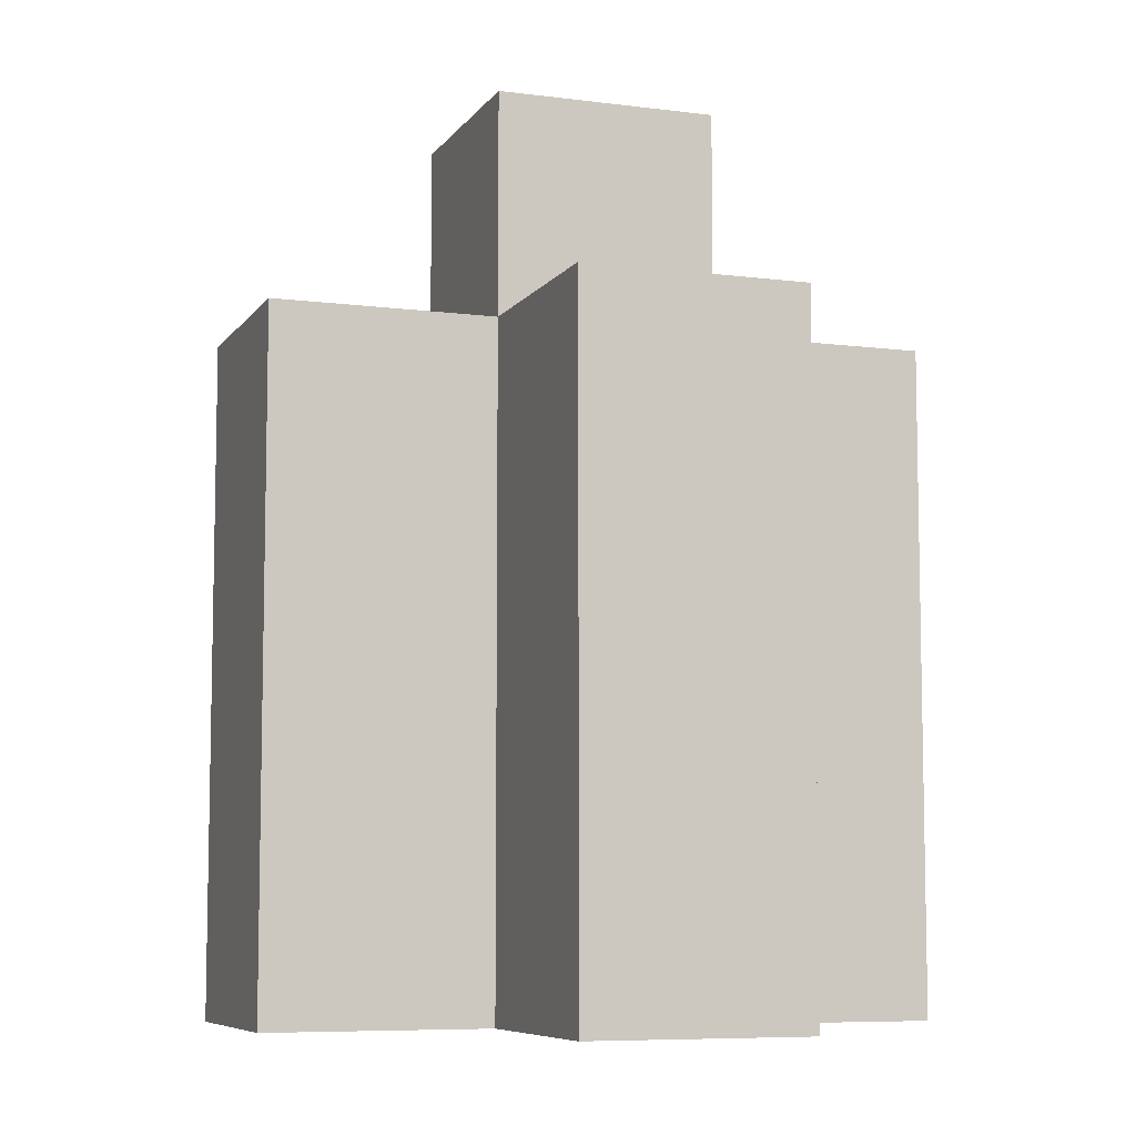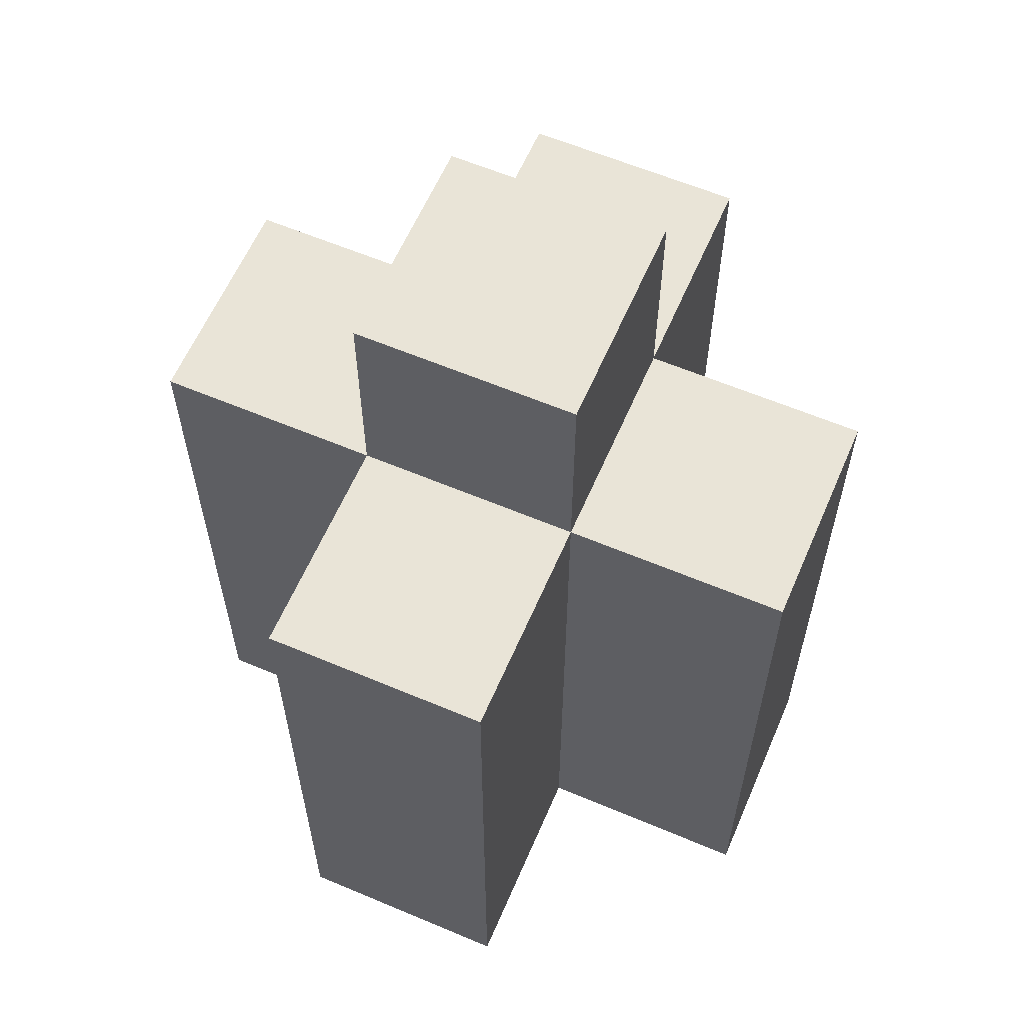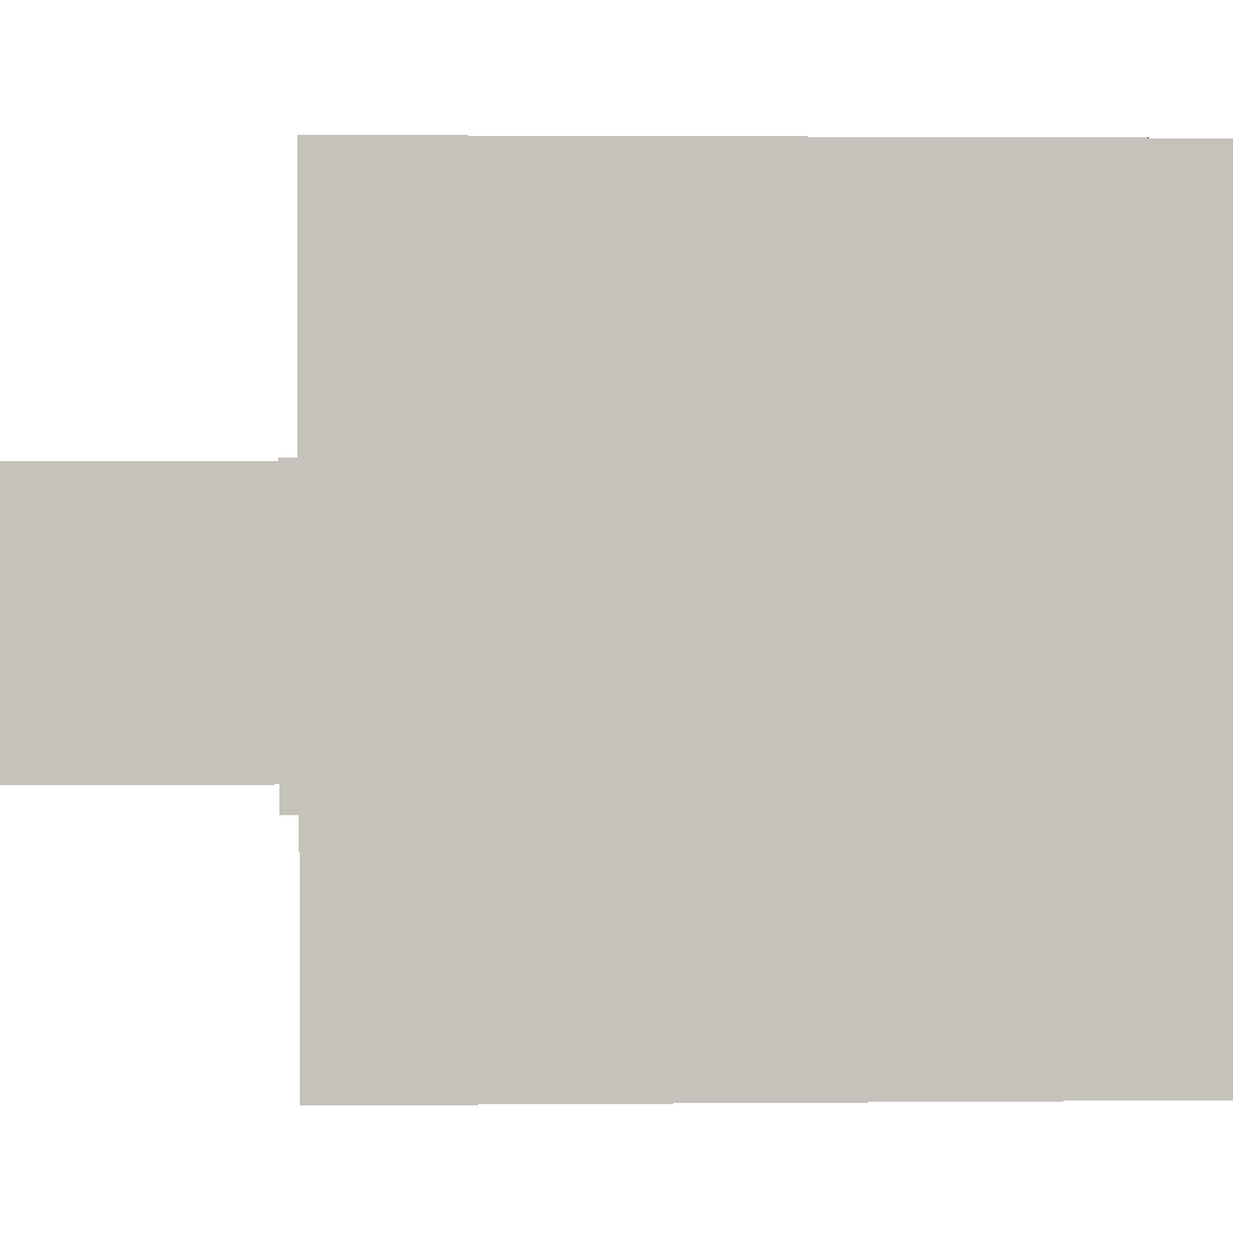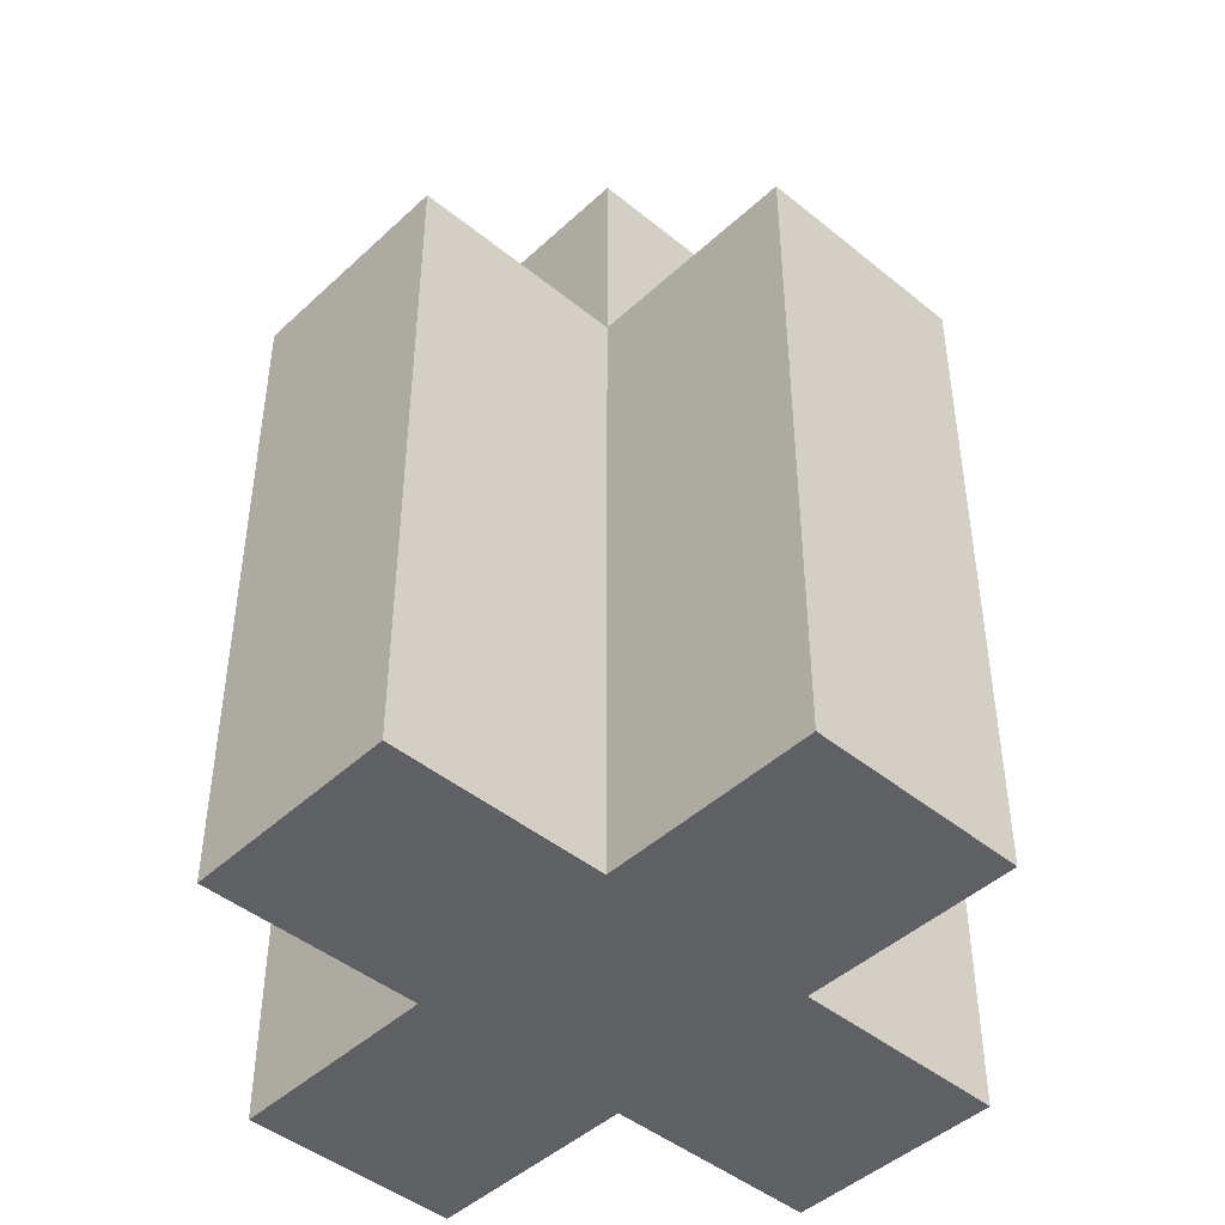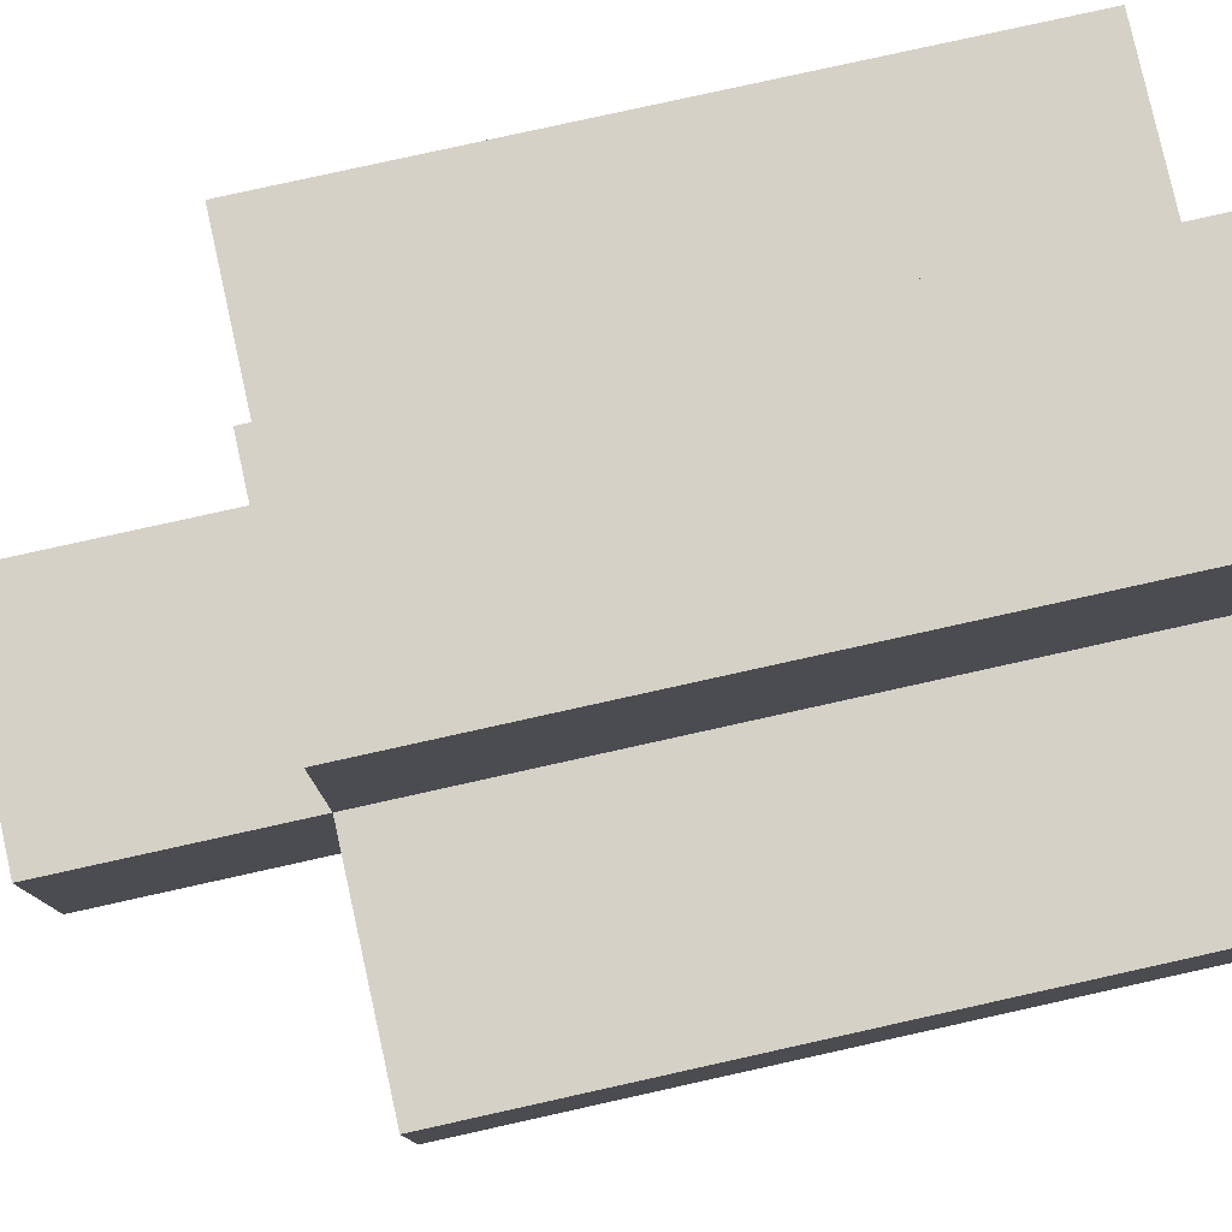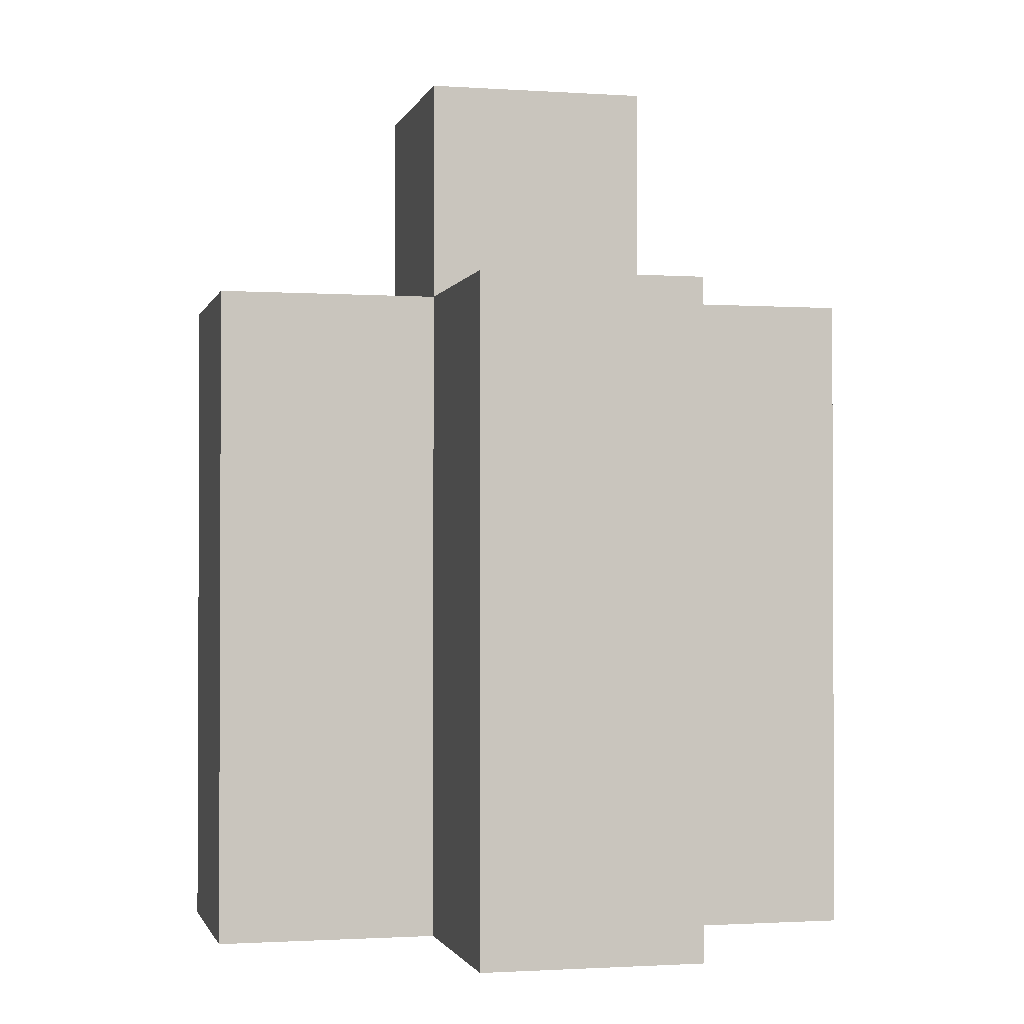
<metadata>
{"format":"obj","ext":"obj","renderer":"f3d","projection":"perspective","resolution":1024,"background":"white","views":[{"elev":-7.5,"azim":160.1,"up":"+Y"},{"elev":61.0,"azim":23.3,"up":"+Y"},{"elev":2.1,"azim":-92.0,"up":"+Z"},{"elev":-45.3,"azim":136.8,"up":"+Y"},{"elev":79.6,"azim":-102.5,"up":"+Z"},{"elev":-1.4,"azim":-103.5,"up":"+Y"}]}
</metadata>
<code>
o Untitled.080
v -0.15 0 0.05
v -0.15 0 -0.05
v -0.15 0.1 0.05
v -0.15 0.1 -0.05
v -0.15 0.2 0.05
v -0.15 0.2 -0.05
v -0.15 0.3 0.05
v -0.15 0.3 -0.05
v -0.05 0 0.15
v -0.05 0 0.05
v -0.05 0 -0.05
v -0.05 0 -0.15
v -0.05 0.1 0.15
v -0.05 0.1 0.05
v -0.05 0.1 -0.05
v -0.05 0.1 -0.15
v -0.05 0.2 0.15
v -0.05 0.2 0.05
v -0.05 0.2 -0.05
v -0.05 0.2 -0.15
v -0.05 0.3 0.15
v -0.05 0.3 0.05
v -0.05 0.3 -0.05
v -0.05 0.3 -0.15
v -0.05 0.4 0.05
v -0.05 0.4 -0.05
v 0.05 0 0.15
v 0.05 0 0.05
v 0.05 0 -0.05
v 0.05 0 -0.15
v 0.05 0.1 0.15
v 0.05 0.1 0.05
v 0.05 0.1 -0.05
v 0.05 0.1 -0.15
v 0.05 0.2 0.15
v 0.05 0.2 0.05
v 0.05 0.2 -0.05
v 0.05 0.2 -0.15
v 0.05 0.3 0.15
v 0.05 0.3 0.05
v 0.05 0.3 -0.05
v 0.05 0.3 -0.15
v 0.05 0.4 0.05
v 0.05 0.4 -0.05
v 0.15 0 0.05
v 0.15 0 -0.05
v 0.15 0.1 0.05
v 0.15 0.1 -0.05
v 0.15 0.2 0.05
v 0.15 0.2 -0.05
v 0.15 0.3 0.05
v 0.15 0.3 -0.05
v -0.05 0 0.15
v -0.05 0.1 0.15
v -0.05 0.2 0.15
v -0.05 0.3 0.15
v 0.05 0 0.15
v 0.05 0.1 0.15
v 0.05 0.2 0.15
v 0.05 0.3 0.15
v -0.15 0 0.05
v -0.15 0.1 0.05
v -0.15 0.2 0.05
v -0.15 0.3 0.05
v -0.05 0 0.05
v -0.05 0.1 0.05
v -0.05 0.2 0.05
v -0.05 0.3 0.05
v -0.05 0.4 0.05
v 0.05 0 0.05
v 0.05 0.1 0.05
v 0.05 0.2 0.05
v 0.05 0.3 0.05
v 0.05 0.4 0.05
v 0.15 0 0.05
v 0.15 0.1 0.05
v 0.15 0.2 0.05
v 0.15 0.3 0.05
v -0.15 0 -0.05
v -0.15 0.1 -0.05
v -0.15 0.2 -0.05
v -0.15 0.3 -0.05
v -0.05 0 -0.05
v -0.05 0.1 -0.05
v -0.05 0.2 -0.05
v -0.05 0.3 -0.05
v -0.05 0.4 -0.05
v 0.05 0 -0.05
v 0.05 0.1 -0.05
v 0.05 0.2 -0.05
v 0.05 0.3 -0.05
v 0.05 0.4 -0.05
v 0.15 0 -0.05
v 0.15 0.1 -0.05
v 0.15 0.2 -0.05
v 0.15 0.3 -0.05
v -0.05 0 -0.15
v -0.05 0.1 -0.15
v -0.05 0.2 -0.15
v -0.05 0.3 -0.15
v 0.05 0 -0.15
v 0.05 0.1 -0.15
v 0.05 0.2 -0.15
v 0.05 0.3 -0.15
v -0.05 0 0.15
v 0.05 0 0.15
v -0.15 0 0.05
v -0.05 0 0.05
v 0.05 0 0.05
v 0.15 0 0.05
v -0.15 0 -0.05
v -0.05 0 -0.05
v 0.05 0 -0.05
v 0.15 0 -0.05
v -0.05 0 -0.15
v 0.05 0 -0.15
v -0.05 0.3 0.15
v 0.05 0.3 0.15
v -0.15 0.3 0.05
v -0.05 0.3 0.05
v 0.05 0.3 0.05
v 0.15 0.3 0.05
v -0.15 0.3 -0.05
v -0.05 0.3 -0.05
v 0.05 0.3 -0.05
v 0.15 0.3 -0.05
v -0.05 0.3 -0.15
v 0.05 0.3 -0.15
v -0.05 0.4 0.05
v 0.05 0.4 0.05
v -0.05 0.4 -0.05
v 0.05 0.4 -0.05
f 3 2 1
f 4 2 3
f 5 4 3
f 6 4 5
f 7 6 5
f 8 6 7
f 13 10 9
f 14 10 13
f 15 12 11
f 16 12 15
f 17 14 13
f 18 14 17
f 19 16 15
f 20 16 19
f 21 18 17
f 22 18 21
f 23 20 19
f 24 20 23
f 25 23 22
f 26 23 25
f 27 28 31
f 31 28 32
f 29 30 33
f 33 30 34
f 31 32 35
f 35 32 36
f 33 34 37
f 37 34 38
f 35 36 39
f 39 36 40
f 37 38 41
f 41 38 42
f 40 41 43
f 43 41 44
f 45 46 47
f 47 46 48
f 47 48 49
f 49 48 50
f 49 50 51
f 51 50 52
f 57 54 53
f 58 55 54
f 58 54 57
f 59 56 55
f 59 55 58
f 60 56 59
f 65 62 61
f 66 63 62
f 66 62 65
f 67 64 63
f 67 63 66
f 68 64 67
f 73 69 68
f 74 69 73
f 75 71 70
f 76 72 71
f 76 71 75
f 77 73 72
f 77 72 76
f 78 73 77
f 79 80 83
f 80 81 84
f 83 80 84
f 81 82 85
f 84 81 85
f 85 82 86
f 86 87 91
f 91 87 92
f 88 89 93
f 89 90 94
f 93 89 94
f 90 91 95
f 94 90 95
f 95 91 96
f 97 98 101
f 98 99 102
f 101 98 102
f 99 100 103
f 102 99 103
f 103 100 104
f 108 106 105
f 109 106 108
f 111 108 107
f 111 110 109
f 111 109 108
f 112 110 111
f 113 110 112
f 114 110 113
f 115 113 112
f 116 113 115
f 117 118 120
f 120 118 121
f 119 120 123
f 123 120 124
f 121 122 125
f 125 122 126
f 124 125 127
f 127 125 128
f 129 130 131
f 131 130 132

</code>
